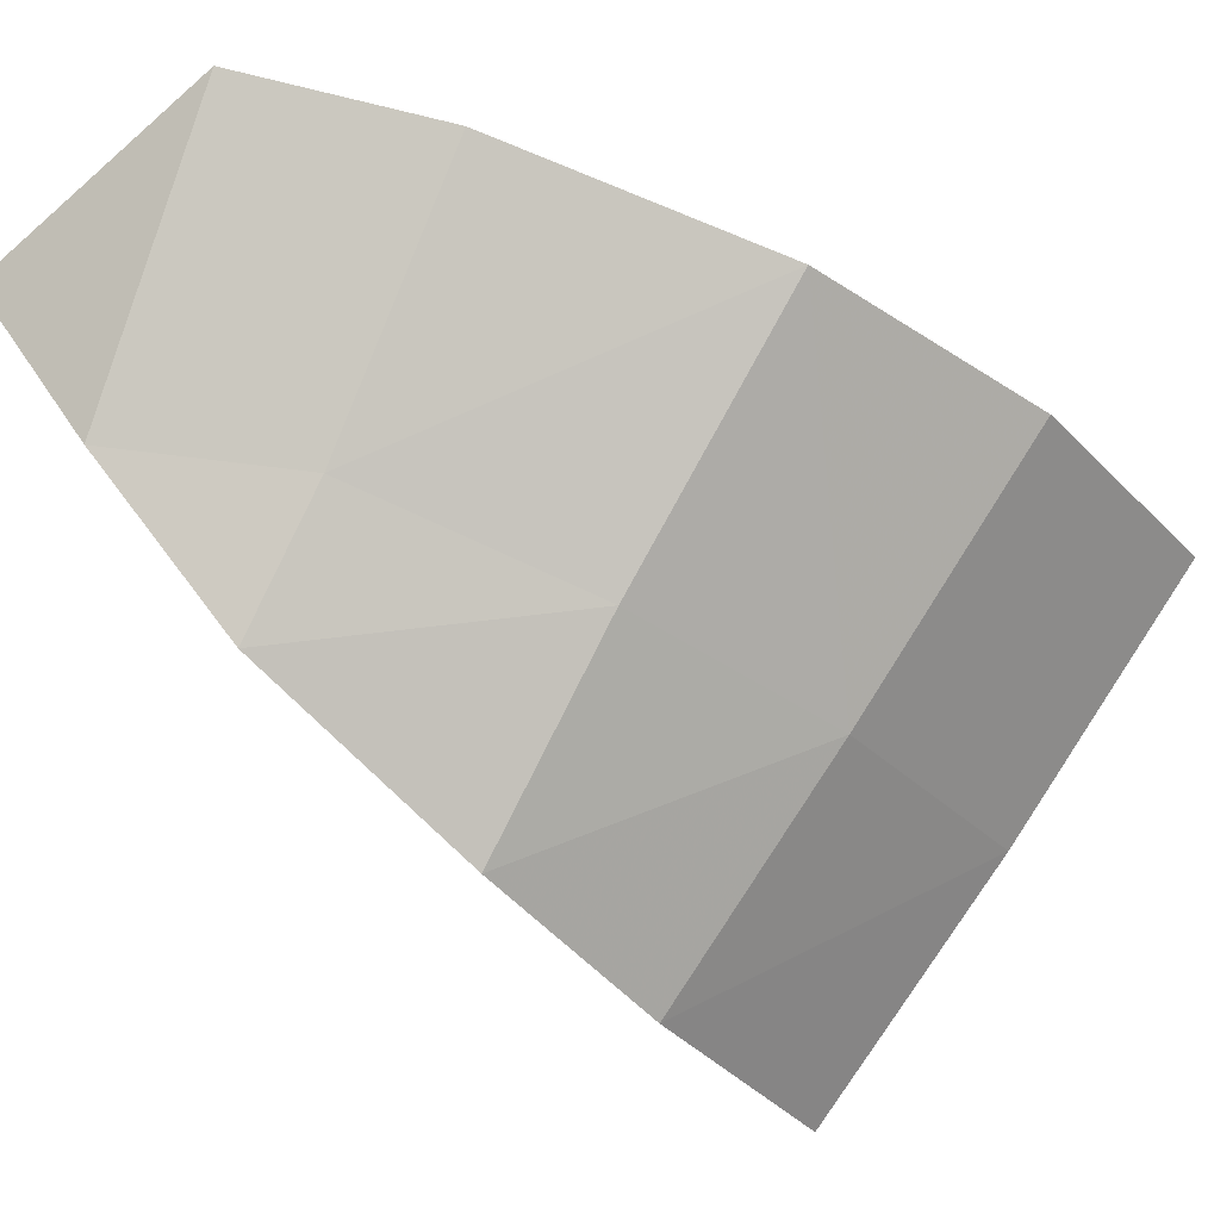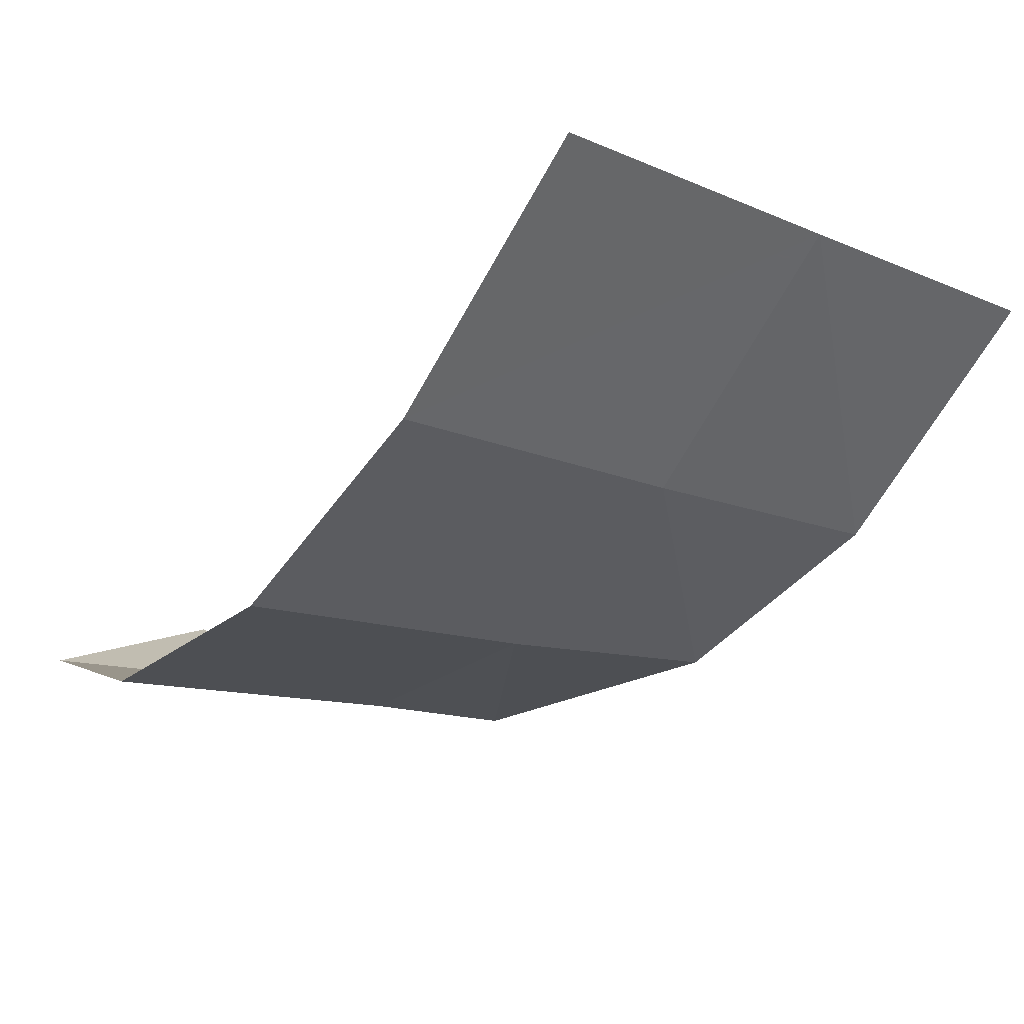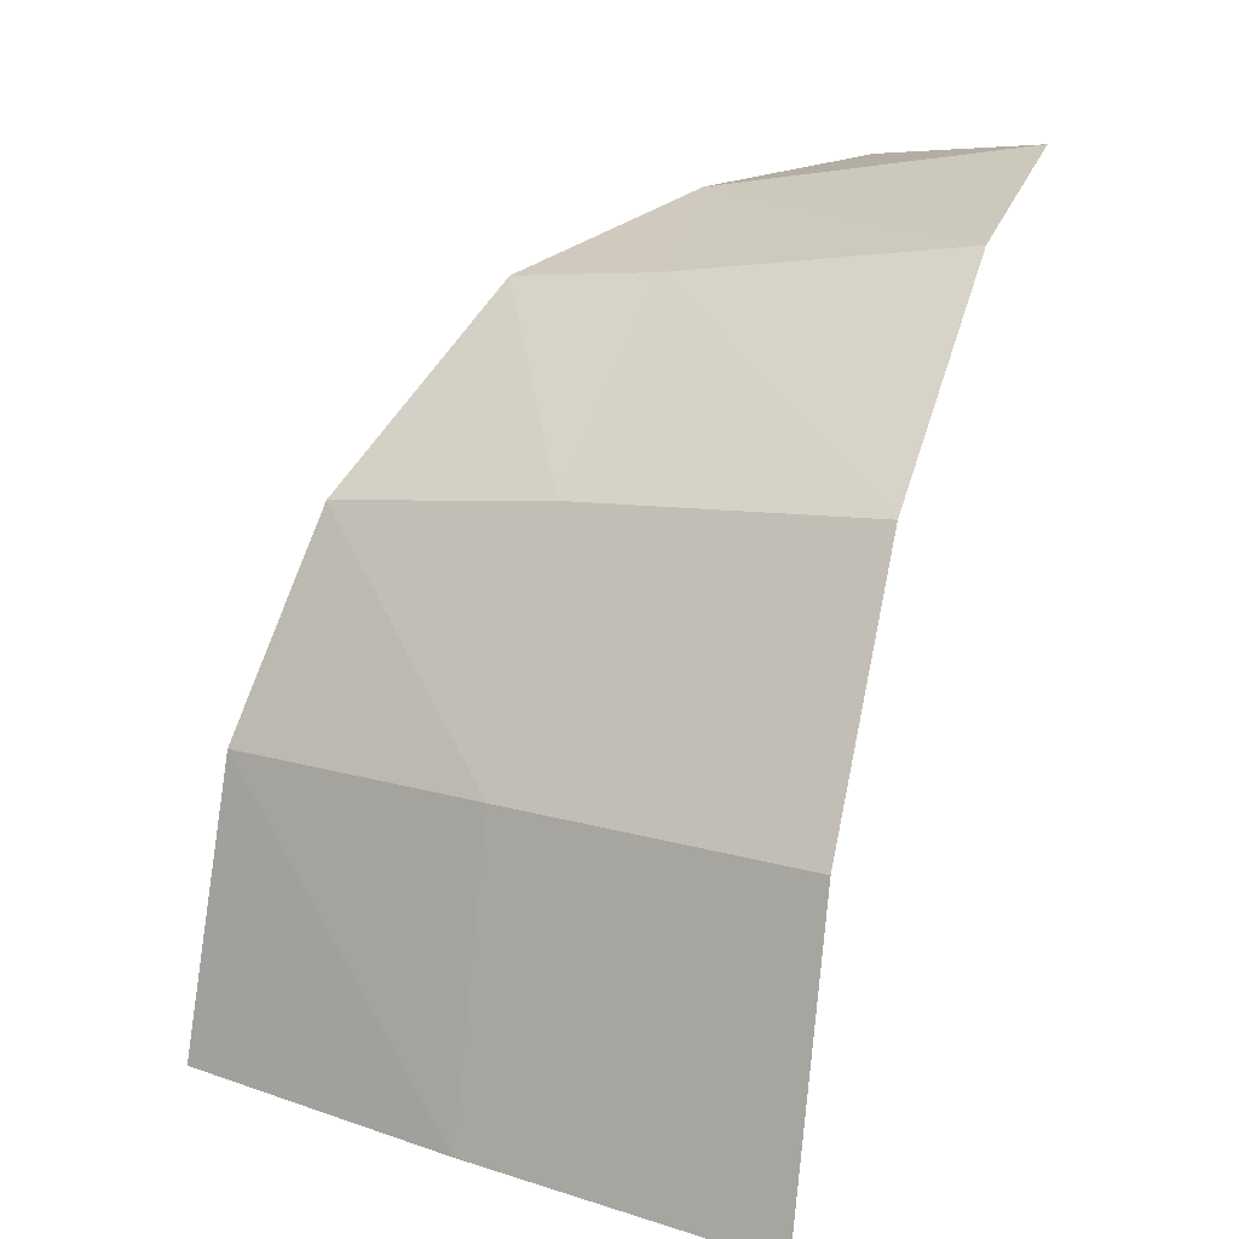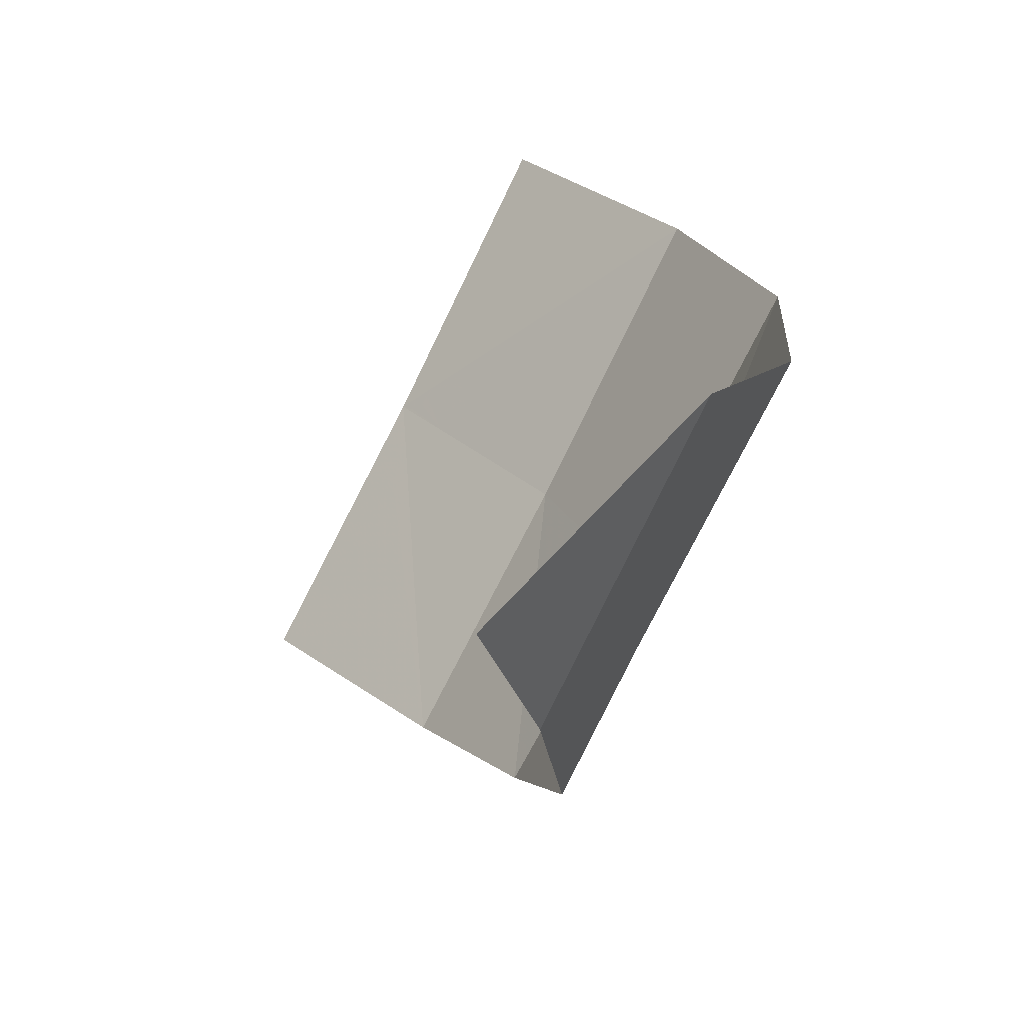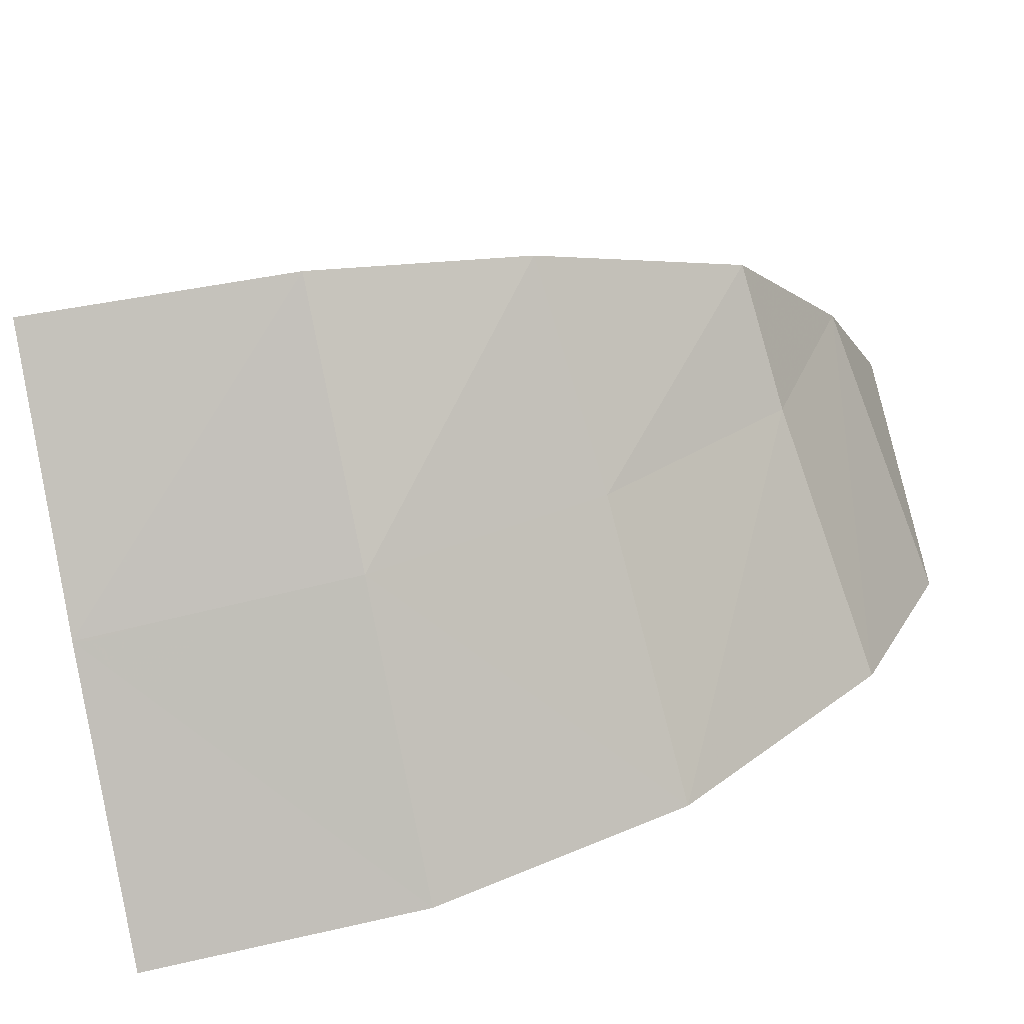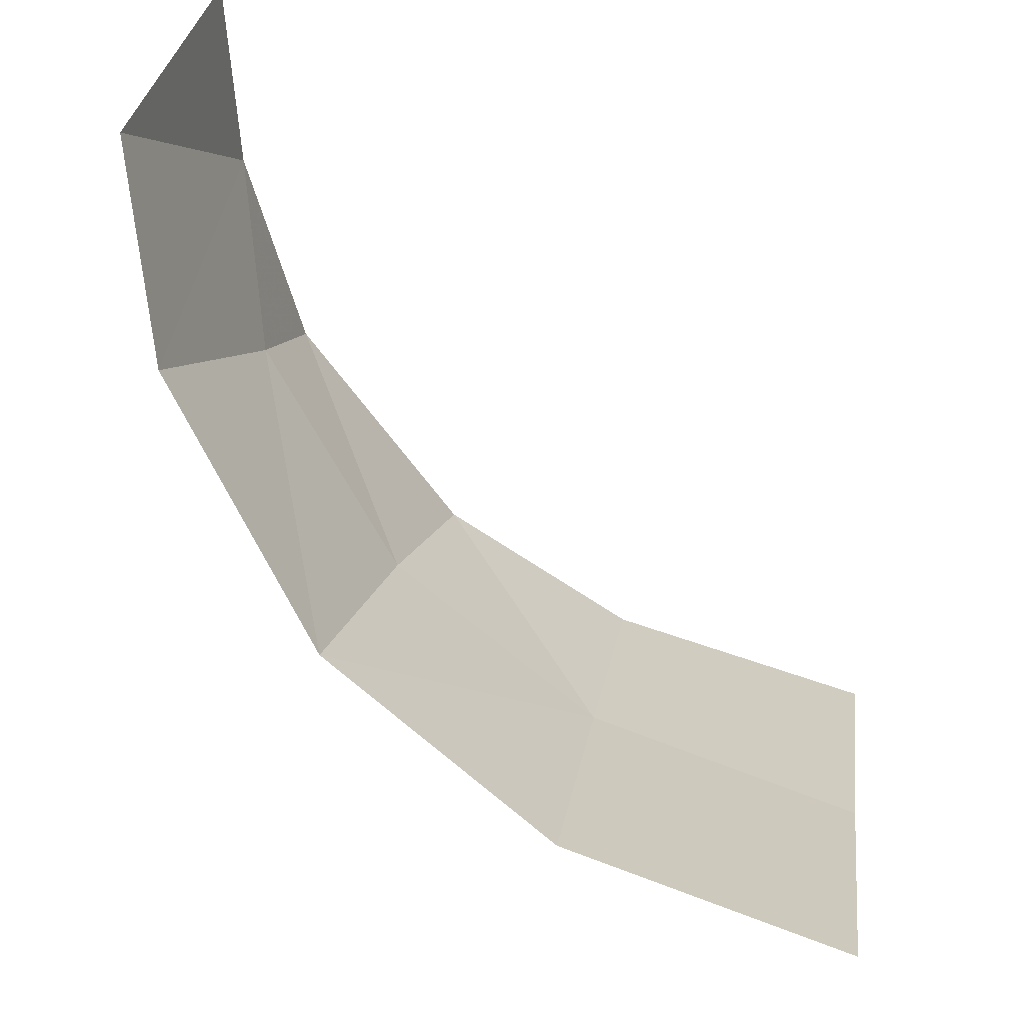
<metadata>
{"format":"obj","ext":"obj","renderer":"f3d","projection":"perspective","resolution":1024,"background":"white","views":[{"elev":-25.2,"azim":116.2,"up":"+Y"},{"elev":-76.3,"azim":-115.4,"up":"+Z"},{"elev":-79.1,"azim":88.1,"up":"+Z"},{"elev":31.5,"azim":45.7,"up":"+Y"},{"elev":-48.0,"azim":13.2,"up":"+Z"},{"elev":69.9,"azim":-168.7,"up":"+Y"}]}
</metadata>
<code>
v 0.2663 -0.1978 -0.5002
v 0.2706 0.0485 -0.6874
v 0.5032 0.09345 -0.5728
v 0.4823 -0.153 -0.3987
v 0.6472 -0.07735 -0.2312
v 0.5032 0.09345 -0.5728
v 0.6873 0.1702 -0.3697
v 0.4823 -0.153 -0.3987
v 0.5032 0.09345 -0.5728
v 0.6472 -0.07735 -0.2312
v 0.7081 -0.0397 -0.05165
v 0.759 0.2382 -0.1842
v 0.7377 0.1145 0.0461
v 0.6873 0.1702 -0.3697
v 0.759 0.2382 -0.1842
v 0.7081 -0.0397 -0.05165
v 0.6472 -0.07735 -0.2312
v 0.4567 -0.3425 -0.2691
v 0.4823 -0.153 -0.3987
v 0.6341 -0.2023 -0.1539
v 0.6341 -0.2023 -0.1539
v 0.4823 -0.153 -0.3987
v 0.6472 -0.07735 -0.2312
v 0.6341 -0.2023 -0.1539
v 0.6472 -0.07735 -0.2312
v 0.7081 -0.0397 -0.05165
v 0.2601 -0.4139 -0.3261
v 0.2663 -0.1978 -0.5002
v 0.4567 -0.3425 -0.2691
v 0.4567 -0.3425 -0.2691
v 0.2663 -0.1978 -0.5002
v 0.4823 -0.153 -0.3987
v 0.01603 -0.19 -0.5557
v 0.01388 -0.1962 -0.5514
v 0 -0.19 -0.5589
v 0.01388 -0.1838 -0.5609
v 0.008015 -0.1793 -0.5655
v 0.01388 -0.1838 -0.5609
v 0 -0.19 -0.5589
v 0 -0.1776 -0.5684
v 0.008015 -0.2007 -0.5491
v 0 -0.2024 -0.5494
v 0 -0.19 -0.5589
v 0.01388 -0.1962 -0.5514
v 0.02715 -0.1779 -0.5627
v 0.01388 -0.1838 -0.5609
v 0.008015 -0.1793 -0.5655
v 0.01568 -0.169 -0.5718
v 0.01568 -0.169 -0.5718
v 0.008015 -0.1793 -0.5655
v 0 -0.1776 -0.5684
v 0 -0.1658 -0.5775
v 0 -0.2145 -0.5402
v 0 -0.2024 -0.5494
v 0.008015 -0.2007 -0.5491
v 0.1091 -0.19 -0.5372
v 0.07782 -0.19 -0.5434
v 0.0719 -0.1658 -0.5631
v 0.1008 -0.1561 -0.5648
v 0.08272 -0.1341 -0.5851
v 0.05502 -0.1453 -0.5821
v 0.02978 -0.1316 -0.5977
v 0.06492 -0.1197 -0.5998
v 0.04177 -0.1081 -0.6133
v 0.02978 -0.1316 -0.5977
v 0 -0.1268 -0.6074
v 0 -0.1013 -0.627
v 0 -0.2787 -0.4867
v 0 -0.2532 -0.5079
v 0.02978 -0.2484 -0.5064
v 0.04177 -0.2719 -0.4846
v 0.07718 -0.2527 -0.4936
v 0.05502 -0.2347 -0.5127
v 0.07391 -0.2098 -0.5291
v 0.1008 -0.2239 -0.5122
v 0.04177 -0.2719 -0.4846
v 0.02978 -0.2484 -0.5064
v 0.03958 -0.2448 -0.5076
v 0.06265 -0.2625 -0.4886
v 0.05502 -0.2347 -0.5127
v 0.07718 -0.2527 -0.4936
v 0.06265 -0.2625 -0.4886
v 0.03958 -0.2448 -0.5076
v 0.07782 -0.19 -0.5434
v 0.1091 -0.19 -0.5372
v 0.1068 -0.2078 -0.5241
v 0.07391 -0.2098 -0.5291
v 0.1008 -0.1561 -0.5648
v 0.0719 -0.1658 -0.5631
v 0.06323 -0.153 -0.5746
v 0.08272 -0.1341 -0.5851
v 0.02978 -0.1316 -0.5977
v 0.04177 -0.1081 -0.6133
v 0.06492 -0.1197 -0.5998
v 0.1008 -0.2239 -0.5122
v 0.07391 -0.2098 -0.5291
v 0.1068 -0.2078 -0.5241
v 0.06323 -0.153 -0.5746
v 0.05502 -0.1453 -0.5821
v 0.08272 -0.1341 -0.5851
v 0.01388 -0.1838 -0.5609
v 0.02715 -0.1779 -0.5627
v 0.03057 -0.1847 -0.5568
v 0.01603 -0.19 -0.5557
v 0.01388 -0.1962 -0.5514
v 0.01603 -0.19 -0.5557
v 0.03057 -0.1847 -0.5568
v 0.01388 -0.1962 -0.5514
v 0.03057 -0.1847 -0.5568
v 0 -0.2145 -0.5402
v 0.008015 -0.2007 -0.5491
v 0.01568 -0.211 -0.5397
v 0 -0.2145 -0.5402
v 0.03057 -0.1847 -0.5568
v 0.02715 -0.2021 -0.5442
v 0.02715 -0.2021 -0.5442
v 0.03057 -0.1847 -0.5568
v 0.03085 -0.194 -0.5497
v 0.02978 -0.2484 -0.5064
v 0 -0.2532 -0.5079
v 0 -0.2145 -0.5402
v 0.03958 -0.2448 -0.5076
v 0.05502 -0.2347 -0.5127
v 0.03958 -0.2448 -0.5076
v 0 -0.2145 -0.5402
v 0.07391 -0.2098 -0.5291
v 0 -0.2145 -0.5402
v 0.01568 -0.211 -0.5397
v 0.07391 -0.2098 -0.5291
v 0.01568 -0.211 -0.5397
v 0.02715 -0.2021 -0.5442
v 0.07391 -0.2098 -0.5291
v 0.07391 -0.2098 -0.5291
v 0.02715 -0.2021 -0.5442
v 0.03085 -0.194 -0.5497
v 0.07782 -0.19 -0.5434
v 0.07782 -0.19 -0.5434
v 0.03085 -0.194 -0.5497
v 0.03057 -0.1847 -0.5568
v 0.0719 -0.1658 -0.5631
v 0.03057 -0.1847 -0.5568
v 0.06323 -0.153 -0.5746
v 0.0719 -0.1658 -0.5631
v 0.05502 -0.1453 -0.5821
v 0.06323 -0.153 -0.5746
v 0.03057 -0.1847 -0.5568
v 0.02715 -0.1779 -0.5627
v 0.02978 -0.1316 -0.5977
v 0.05502 -0.1453 -0.5821
v 0.02715 -0.1779 -0.5627
v 0.01568 -0.169 -0.5718
v 0.02978 -0.1316 -0.5977
v 0.01568 -0.169 -0.5718
v 0 -0.1658 -0.5775
v 0 -0.1268 -0.6074
v 0.04177 -0.1081 -0.6133
v 0 -0.1013 -0.627
v 0 0.0296 -0.7275
v 0.2706 0.0485 -0.6874
v 0.06492 -0.1197 -0.5998
v 0.04177 -0.1081 -0.6133
v 0.2706 0.0485 -0.6874
v 0.08272 -0.1341 -0.5851
v 0.06492 -0.1197 -0.5998
v 0.2706 0.0485 -0.6874
v 0.1008 -0.1561 -0.5648
v 0.08272 -0.1341 -0.5851
v 0.2706 0.0485 -0.6874
v 0.2663 -0.1978 -0.5002
v 0.2663 -0.1978 -0.5002
v 0.1091 -0.19 -0.5372
v 0.1008 -0.1561 -0.5648
v 0.1068 -0.2078 -0.5241
v 0.1091 -0.19 -0.5372
v 0.2663 -0.1978 -0.5002
v 0.1008 -0.2239 -0.5122
v 0.1068 -0.2078 -0.5241
v 0.2663 -0.1978 -0.5002
v 0.2601 -0.4139 -0.3261
v 0.2601 -0.4139 -0.3261
v 0.07718 -0.2527 -0.4936
v 0.1008 -0.2239 -0.5122
v 0.2601 -0.4139 -0.3261
v 0.06265 -0.2625 -0.4886
v 0.07718 -0.2527 -0.4936
v 0.04177 -0.2719 -0.4846
v 0.06265 -0.2625 -0.4886
v 0.2601 -0.4139 -0.3261
v 0 -0.4413 -0.3512
v 0 -0.4413 -0.3512
v 0 -0.2787 -0.4867
v 0.04177 -0.2719 -0.4846
g mesh6842389
f 1 2 3
f 3 4 1
f 5 6 7
f 8 9 10
f 11 12 13
f 14 15 16
f 16 17 14
f 18 19 20
f 21 22 23
f 24 25 26
f 27 28 29
f 30 31 32
f 33 34 35
f 35 36 33
f 37 38 39
f 39 40 37
f 41 42 43
f 43 44 41
f 45 46 47
f 47 48 45
f 49 50 51
f 51 52 49
f 53 54 55
f 56 57 58
f 58 59 56
f 60 61 62
f 62 63 60
f 64 65 66
f 66 67 64
f 68 69 70
f 70 71 68
f 72 73 74
f 74 75 72
f 76 77 78
f 78 79 76
f 80 81 82
f 82 83 80
f 84 85 86
f 86 87 84
f 88 89 90
f 90 91 88
f 92 93 94
f 95 96 97
f 98 99 100
f 101 102 103
f 103 104 101
f 105 106 107
f 108 109 110
f 110 111 108
f 112 113 114
f 114 115 112
f 116 117 118
f 119 120 121
f 121 122 119
f 123 124 125
f 125 126 123
f 127 128 129
f 130 131 132
f 133 134 135
f 135 136 133
f 137 138 139
f 139 140 137
f 141 142 143
f 144 145 146
f 146 147 144
f 148 149 150
f 150 151 148
f 152 153 154
f 154 155 152
f 156 157 158
f 158 159 156
f 160 161 162
f 163 164 165
f 166 167 168
f 168 169 166
f 170 171 172
f 173 174 175
f 176 177 178
f 178 179 176
f 180 181 182
f 183 184 185
f 186 187 188
f 188 189 186
f 190 191 192

</code>
